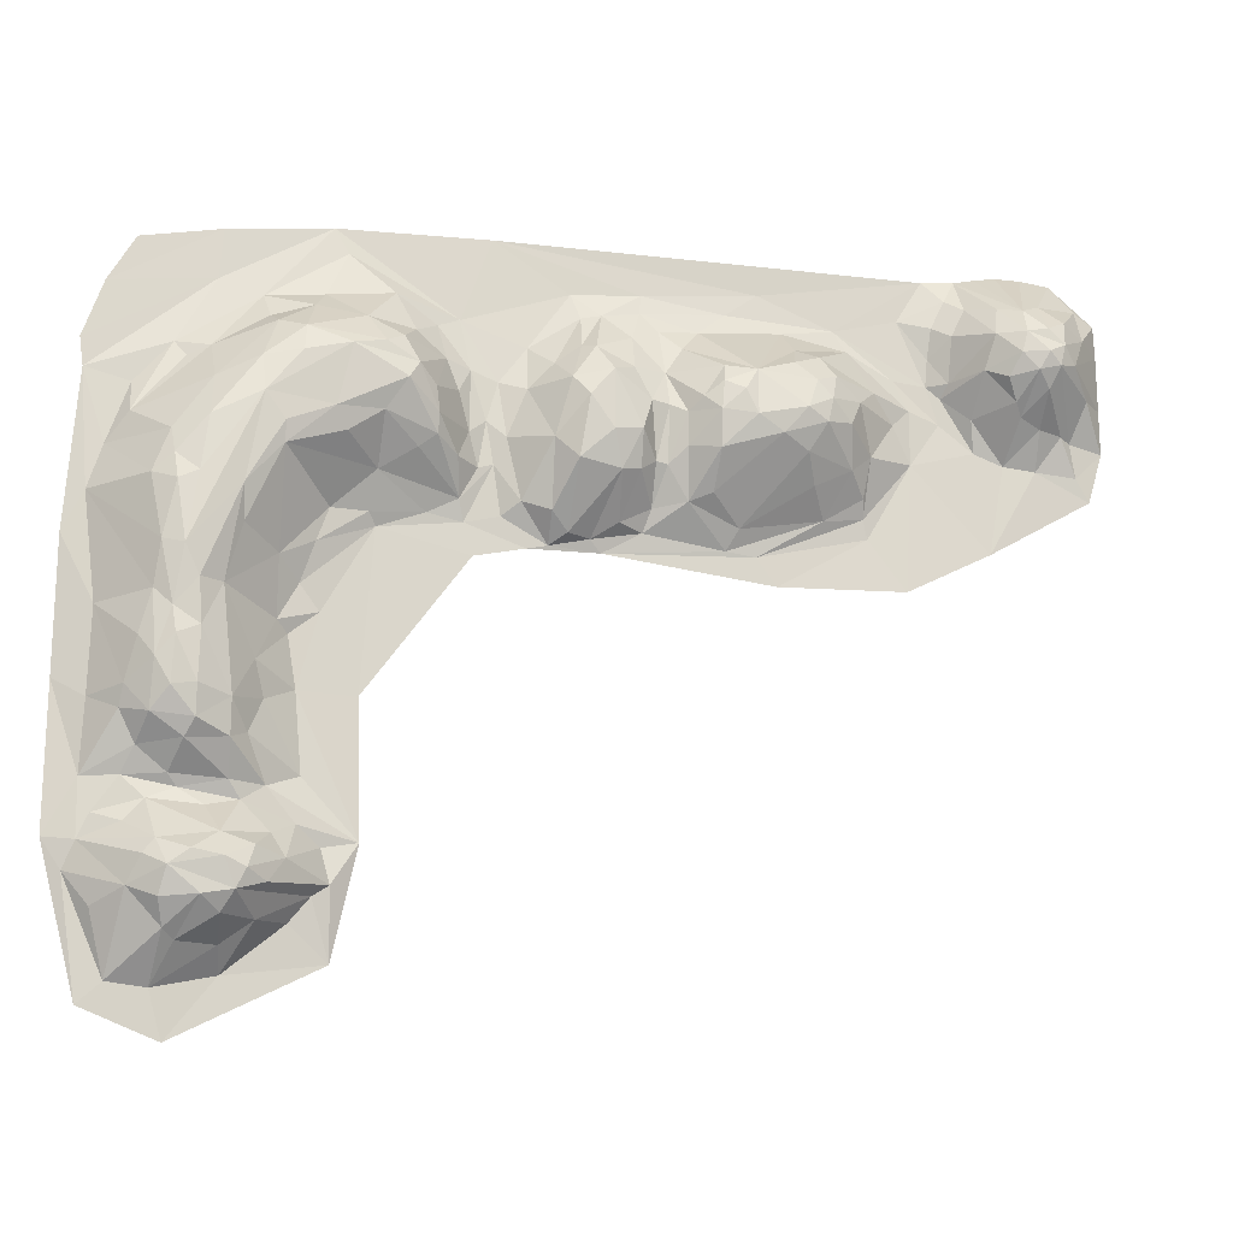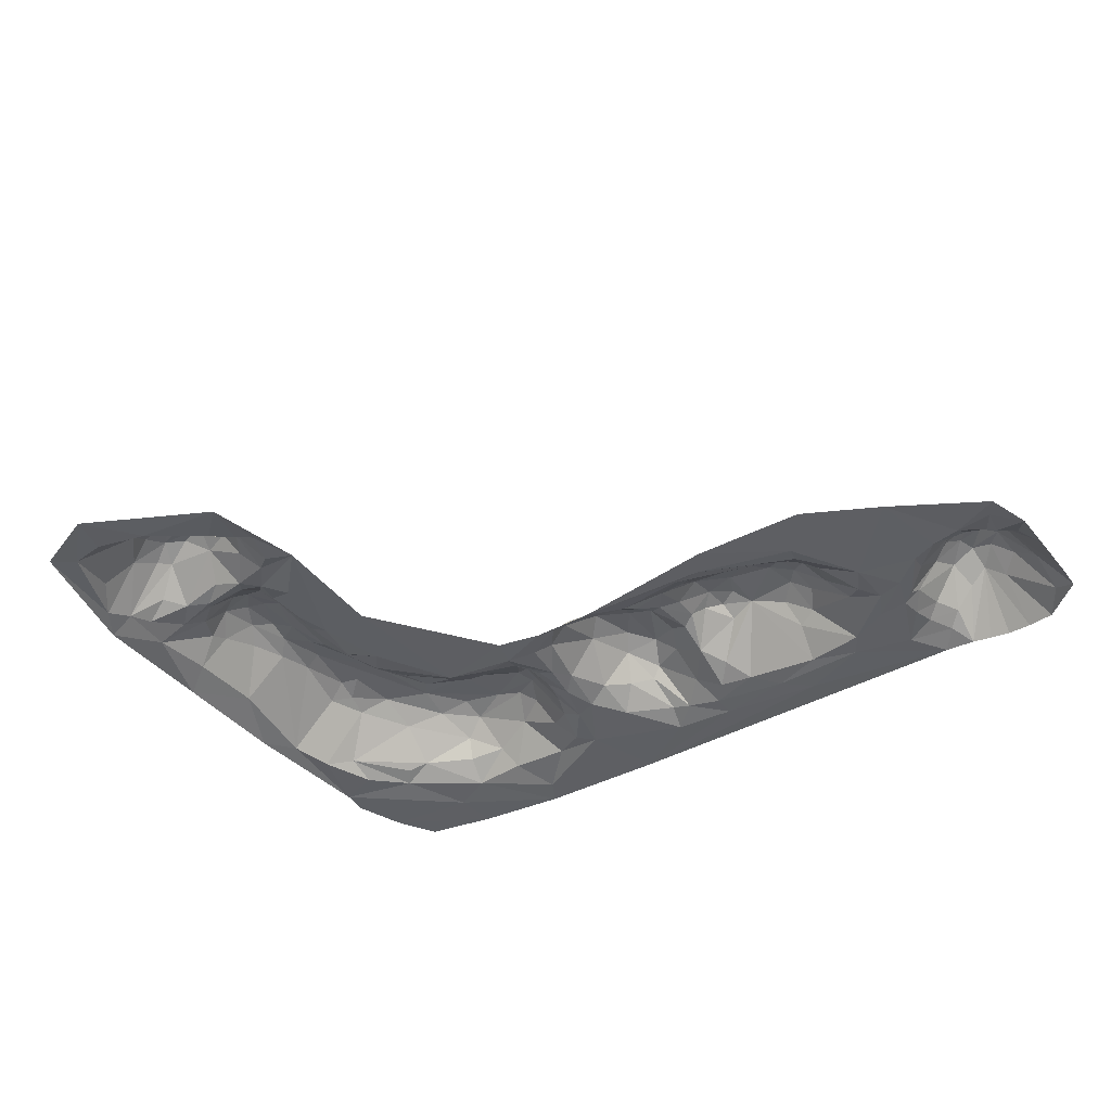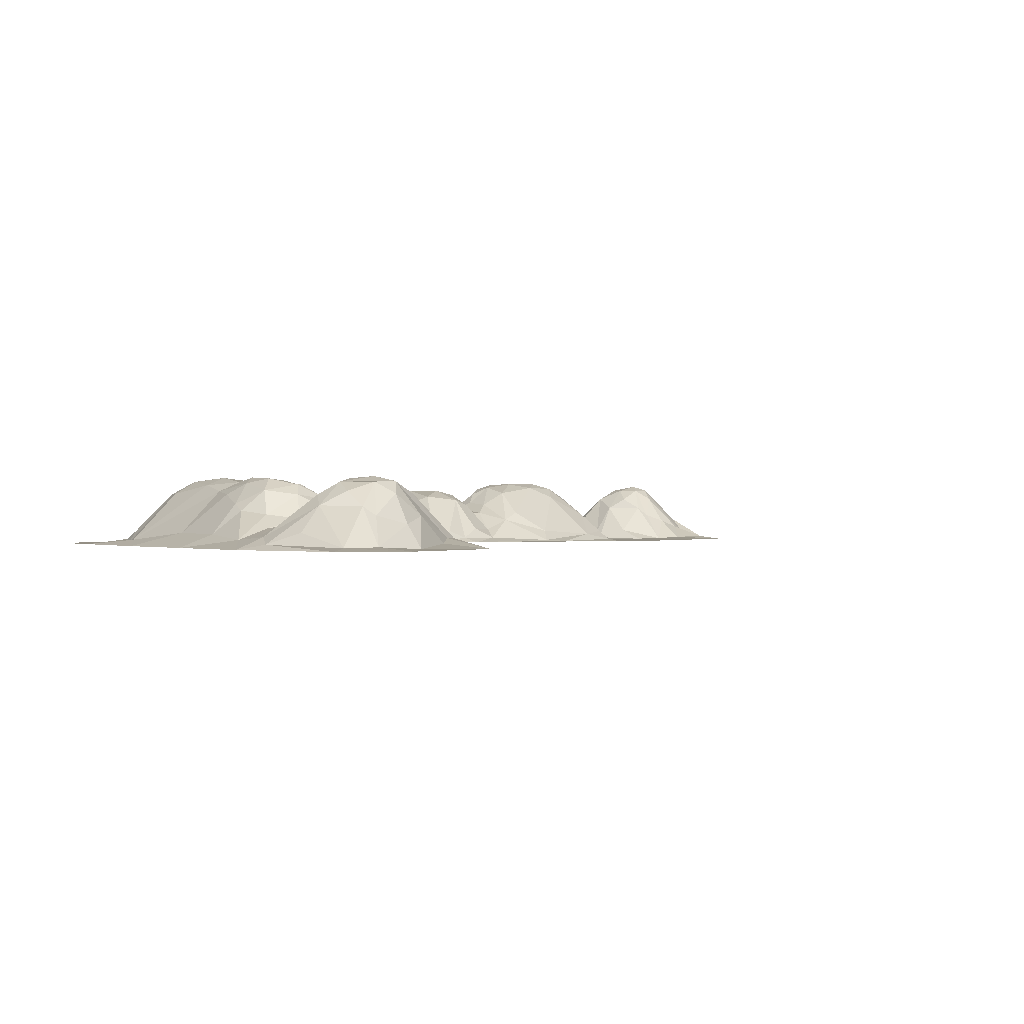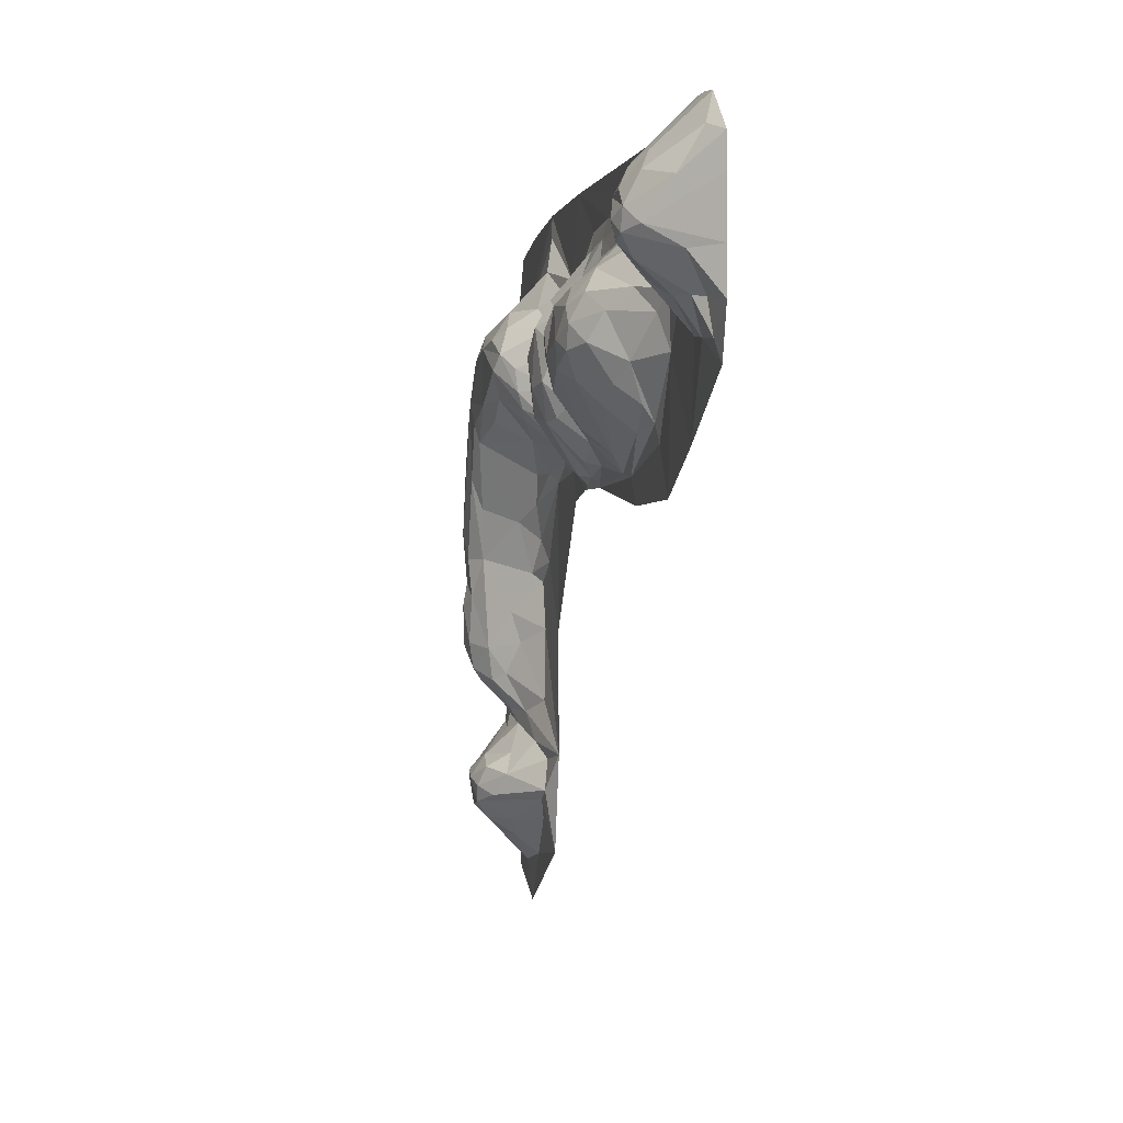
<metadata>
{"format":"obj","ext":"obj","renderer":"f3d","projection":"perspective","resolution":1024,"background":"white","views":[{"elev":-17.8,"azim":167.0,"up":"+Z"},{"elev":-40.1,"azim":-145.2,"up":"+Y"},{"elev":0.0,"azim":145.9,"up":"+Y"},{"elev":0.6,"azim":-100.8,"up":"+Z"}]}
</metadata>
<code>
v -16.86 0.2508 11.81
v 15.1 0.2508 11.78
v -12.59 2.254 10.34
v -11.42 0.6055 12.06
v -11.21 0.2082 7.755
v -9.523 0.4975 7.489
v -5.667 2.358 8.603
v -1.666 1.339 8.254
v -15.67 0.4985 7.368
v 6.765 2.84 6.747
v 10.02 2.964 7.299
v 4.287 0.2508 1.994
v 5.798 0.371 3.273
v 10.33 0.7555 -0.6571
v 16.89 0.2508 -7.594
v 15.4 0.8697 -9.709
v 9.641 0.4469 -9.884
v -15.32 0.2508 13.14
v -11.91 0.2508 12.94
v 3.8 0.2508 12.83
v 8.907 0.2508 12.7
v -13.39 0.2508 13.26
v -16.89 0.2508 10.67
v -14.99 2.217 10.93
v -7.632 0.2123 10.77
v 9.168 0.7323 10.16
v -15.29 2.289 9.404
v -14.2 2.905 9.615
v -10.84 0.366 9.997
v -7.095 2.216 8.306
v -16.89 0.2508 9.429
v -12.98 2.249 8.845
v 0.2387 2.465 7.796
v 2.653 0.3709 9.096
v -14.34 2.285 8.512
v -5.945 2.933 6.889
v 3.956 0.4346 6.458
v 6.868 2.312 8.321
v 10.75 1.98 8.594
v 11.11 0.4847 10.04
v 15.03 0.3648 6.807
v -7.566 2.261 6.701
v -1.668 1.559 5.062
v -14.49 0.348 6.332
v -3.196 2.487 5.444
v -0.07243 2.144 4.576
v 1.313 2.3 4.8
v 6.288 1.736 4.905
v -6.099 2.305 5.607
v -1.317 0.808 3.811
v 3.709 0.4618 5.004
v 10.49 2.948 4.956
v -8.639 0.207 3.557
v 8.566 2.496 4.956
v 12.75 2.834 5.002
v 16.89 0.2508 1.802
v 0.2031 0.2508 2.388
v 8.843 0.8268 3.031
v 14.37 2.334 3.18
v 10.46 2.757 4.295
v 13.3 2.962 0.836
v 9.658 0.5304 0.605
v 13.44 2.941 -1.953
v 12.73 2.647 -4.368
v 9.64 0.3703 -2.738
v 14.06 2.427 -4.219
v 14.73 0.9959 -5.807
v 15.83 0.7609 -3.434
v 10.47 0.9861 -5.894
v 12.27 1.41 -6.669
v 14.61 1.303 -7.247
v 8.736 0.4597 -7.568
v 10.83 2.442 -8
v 14.04 2.226 -8.372
v 10.43 2.258 -9.053
v 16.23 0.449 -8.619
v 11.75 2.269 -10.01
v 13.53 2.349 -9.638
v 0.2517 0.5282 10.41
v 5.58 0.5051 9.556
v -16.89 0.2508 7.186
v -2.645 2.444 7.143
v 16.67 0.2508 8.215
v -3.897 2.915 7.327
v -7.057 0.5659 3.945
v 4.962 1.21 4.916
v 1.912 0.3117 2.501
v 12.68 2.821 -8.277
v 13.1 0.2508 -13.46
v 14.85 0.3551 -11.76
v 15.62 0.2508 -12.47
v 11.37 2.714 -9.387
v 12.35 2.693 -9.562
v 14.44 1.835 -9.251
v 11.69 1.169 -10.74
v 11.55 0.2906 -11.46
v 13.34 1.8 -10.43
v 12.97 1.478 -10.72
v 13.55 0.3801 -11.91
v 8.343 0.2508 -11.02
v -16.04 0.6282 12.09
v -14.3 0.2508 13.26
v -14.24 2.694 10.49
v -13.56 2.269 11.23
v -13.86 0.2508 13.26
v -12.62 0.2508 13.11
v -13.51 2.716 10.32
v -10.77 0.2508 12.83
v -5.055 0.1969 11.8
v -3.94 0.2694 10.96
v 4.824 0.2838 9.907
v -15.94 1.431 10.7
v -14.79 2.694 9.944
v -8.069 0.323 10.02
v -5.797 0.3942 10.42
v -2.957 0.5121 10.13
v -1.126 0.233 11.38
v -1.033 0.4025 10.67
v 0.95 0.6023 10.21
v 6.958 0.8023 10.4
v -16.89 0.2508 10.09
v -12.31 1.8 9.187
v -11.46 0.6483 9.088
v -10.94 0.6043 11.04
v -11.5 1.019 10.64
v -10.79 0.2443 9.065
v -9.646 0.2496 9.174
v -6.676 1.794 9.09
v 4.477 0.4496 8.147
v 10.93 1.183 9.069
v -16.08 1.204 8.64
v -16.89 0.2508 8.717
v -13.88 2.693 9.018
v -5.941 1.477 9.39
v -2.299 1.061 9.272
v -0.6614 1 9.527
v -0.5431 1.837 8.171
v 0.7038 1.846 8.767
v 1.518 2.139 7.534
v 1.09 1.423 8.921
v 1.906 1.142 8.35
v 2.72 0.8805 7.49
v 3.334 0.6836 5.887
v 5.334 0.9213 8.264
v 6.35 1.268 9.007
v 9.925 2.624 8.242
v 7.995 2.017 8.999
v 7.478 2.763 7.921
v -14.62 2.716 9.206
v -15.24 0.8487 7.455
v -13.64 1.441 7.78
v -13.37 0.2829 6.455
v -13.36 1.811 8.155
v -10.17 0.2852 8.142
v -6.824 2.693 7.345
v -6.33 2.675 7.934
v -3.158 2.753 6.644
v -3.243 2.697 7.621
v -1.288 1.58 5.134
v -1.07 2.004 7.032
v -1.695 1.781 7.011
v -0.6994 2.387 5.914
v 5.814 2.189 6.788
v 5.698 2.109 5.936
v 6.42 2.642 7.339
v 8.517 2.94 7.679
v 12.62 2.17 6.5
v 13.81 0.5017 8.207
v 15.04 0.7839 5.687
v 12.53 0.261 10.58
v 15.99 0.2508 10.19
v 12.4 0.2508 12.31
v -15.9 0.3728 6.218
v -12.19 0.6863 7.846
v -12.38 0.2643 6.831
v -11.28 0.2763 8.658
v -10.19 0.2236 6.252
v -8.471 0.3126 4.185
v -8.542 1.108 6.061
v -2.229 2.033 6.727
v -2.273 1.942 5.623
v -0.7377 1.903 4.711
v 4.554 0.7643 5.932
v 11.24 2.679 7.116
v 11.15 3.001 5.843
v -5.174 2.747 6.009
v 2.02 1.883 5.575
v 4.786 0.5076 3.768
v 8.959 2.86 5.608
v -8.379 0.6856 4.757
v -6.508 1.479 4.769
v -3.152 1.57 4.255
v -4.205 0.7367 3.395
v -2.413 1.242 3.992
v -0.2575 0.8689 3.253
v 1.368 0.7521 2.836
v 1.953 1.158 3.388
v 2.868 0.7692 3.746
v 5.711 1.926 5.312
v 7.609 0.5989 3.079
v 12.97 2.912 3.147
v 13.84 2.338 4.631
v 15.75 0.3291 4.708
v 3.439 0.344 3.334
v 4.598 0.2565 3.076
v 7.441 2.495 5.743
v 13.72 2.593 3.777
v 16.22 0.4809 3.131
v 16.53 0.2508 7.234
v -3.855 0.319 2.751
v -4.876 0.2678 2.639
v -1.099 0.4405 3.095
v 0.5867 0.449 2.769
v 11.64 2.881 2.913
v -9.927 0.2508 1.857
v 9.228 0.7883 1.926
v 11.56 2.472 1.786
v -16.39 0.2508 5.443
v -12.83 0.2508 3.352
v 13.61 2.83 2.879
v 13.98 2.671 1.002
v 12.06 2.363 -0.1336
v 15.78 0.7944 -0.5666
v 7.345 0.3148 2.702
v 7.72 0.2508 -2.789
v 8.987 0.3411 -0.211
v 13.56 2.768 -1.065
v 14.13 2.415 -0.4622
v 12.69 2.711 -1.581
v 14.01 2.707 -2.618
v 11.67 2.217 -3.572
v 12.74 2.806 -3.358
v 10.65 1.147 -3.292
v 10.98 1.456 -2.15
v 11.66 2.078 -4.756
v 14.37 1.509 -5.006
v 15.91 0.5793 -5.81
v 13.01 2.265 -4.902
v 11.61 1.381 -5.851
v 13.38 1.35 -5.755
v 15.52 0.7821 -6.919
v 9.879 1.811 -8.222
v 9.524 0.7836 -6.966
v 11.21 1.143 -6.397
v 10.33 1.585 -7.444
v 11.75 2.916 -8.467
v 8.441 0.6149 -8.711
v 8.982 0.6324 -9.08
v 11.06 2.747 -8.743
v 15.87 0.7042 -7.728
v -14.26 1.823 11.6
v -12.82 1.789 11.43
v -11.98 1.02 11.63
v 1.224 0.2315 11.17
v 8.444 0.3533 11.81
v -13.32 2.693 9.581
v -9.86 0.2251 11.33
v -4.351 2.673 8.112
v -1.627 0.5907 9.991
v 3.592 0.4325 7.807
v 9.559 1.435 9.463
v -14.38 1.164 7.507
v -8.727 1.05 8.33
v -3.356 2.315 8.299
v 4.927 0.9225 7.214
v 12.69 1.028 7.983
v 13.42 0.7398 7.683
v -8.034 1.774 7.658
v 1.032 2.584 6.831
v -6.641 2.714 6.514
v -4.297 2.915 6.514
v 0.2581 2.575 5.734
v 4.223 0.5476 4.825
v -7.791 1.46 5.409
v 7.458 1.256 4.247
v -5.565 0.2508 1.707
v 10.38 1.265 1.275
v 12.82 2.835 -0.1409
v 14.5 2.274 -1.877
v 14.81 1.903 -3.282
v 9.944 0.4055 -0.9924
v 9.402 0.4582 -5.423
v 11.13 1.631 -4.484
v 13.51 2.882 -3.504
v 2.578 0.2508 2.369
v 14.9 1.65 -3.967
v 16.89 0.2508 -2.79
v 13.09 1.154 -6.121
v 13.97 1.17 -6.497
v 11.85 2.349 -7.642
v 13.68 2.281 -7.91
v 7.556 0.2508 -7.312
v 13.33 2.693 -8.755
v 10.67 1.461 -10.01
f 101 1 18
f 24 101 251
f 102 251 18
f 18 251 101
f 19 108 4
f 111 21 255
f 40 255 21
f 24 251 103
f 102 104 251
f 103 251 104
f 22 104 105
f 105 104 102
f 106 104 22
f 19 104 106
f 107 252 3
f 104 252 107
f 19 252 104
f 3 252 253
f 252 19 253
f 19 4 253
f 20 109 108
f 25 108 109
f 25 109 110
f 20 117 109
f 118 110 117
f 117 110 109
f 111 20 21
f 34 254 111
f 20 111 254
f 24 112 101
f 101 112 1
f 1 112 23
f 28 113 107
f 107 113 103
f 24 103 113
f 104 107 103
f 256 107 3
f 28 107 256
f 25 115 114
f 115 110 116
f 25 110 115
f 118 116 110
f 79 118 117
f 34 119 254
f 117 254 79
f 79 254 119
f 20 254 117
f 80 111 120
f 40 26 255
f 120 255 26
f 111 255 120
f 112 27 23
f 23 27 121
f 121 27 31
f 113 112 24
f 27 112 113
f 28 149 113
f 27 113 149
f 3 122 256
f 133 256 32
f 32 256 122
f 28 256 133
f 3 123 122
f 176 122 123
f 4 124 253
f 253 124 125
f 29 125 124
f 253 125 3
f 3 125 123
f 29 123 125
f 29 124 257
f 108 257 4
f 4 257 124
f 126 257 25
f 25 257 108
f 29 257 126
f 25 127 126
f 5 126 127
f 25 114 127
f 154 127 114
f 154 114 263
f 263 114 128
f 30 263 128
f 80 129 111
f 111 129 260
f 37 260 129
f 111 260 34
f 39 261 130
f 130 261 40
f 40 261 26
f 131 132 27
f 81 132 131
f 27 132 31
f 149 133 35
f 28 133 149
f 7 128 134
f 114 134 128
f 7 134 258
f 114 115 134
f 134 115 258
f 115 116 258
f 116 135 258
f 264 258 135
f 8 135 259
f 135 116 259
f 118 259 116
f 8 264 135
f 8 259 136
f 79 136 118
f 118 136 259
f 8 136 137
f 79 138 136
f 33 137 138
f 138 137 136
f 33 138 139
f 79 140 138
f 139 138 140
f 79 119 140
f 140 119 141
f 34 141 119
f 139 140 141
f 139 141 142
f 34 142 141
f 37 143 260
f 142 260 143
f 34 260 142
f 80 145 144
f 38 144 145
f 80 120 145
f 147 120 26
f 38 145 147
f 147 145 120
f 39 146 261
f 146 147 261
f 26 261 147
f 38 147 148
f 146 148 147
f 9 131 149
f 81 131 9
f 27 149 131
f 150 149 35
f 9 149 150
f 44 150 262
f 35 262 150
f 35 151 262
f 151 152 262
f 44 262 152
f 32 153 133
f 152 151 153
f 35 133 151
f 151 133 153
f 154 263 6
f 30 156 155
f 36 155 156
f 7 156 128
f 128 156 30
f 7 258 156
f 84 271 258
f 156 258 36
f 36 258 271
f 258 158 84
f 84 158 157
f 264 158 258
f 82 157 158
f 8 82 264
f 158 264 82
f 162 159 160
f 160 159 161
f 43 161 159
f 8 160 161
f 8 137 160
f 162 160 33
f 33 160 137
f 80 144 129
f 129 144 265
f 37 129 183
f 183 129 265
f 38 165 144
f 163 144 165
f 265 144 163
f 163 165 164
f 164 165 10
f 10 165 166
f 166 165 148
f 38 148 165
f 146 166 148
f 169 167 266
f 130 266 39
f 39 266 167
f 40 266 130
f 40 168 266
f 266 168 267
f 41 169 168
f 168 169 267
f 266 267 169
f 41 168 209
f 209 168 170
f 40 170 168
f 209 170 83
f 21 170 40
f 2 171 172
f 83 170 171
f 21 172 170
f 170 172 171
f 44 173 150
f 150 173 9
f 81 9 173
f 32 122 153
f 153 122 174
f 176 174 122
f 153 174 152
f 176 175 174
f 5 175 176
f 152 174 175
f 29 126 123
f 123 126 176
f 5 176 126
f 177 154 6
f 127 154 5
f 5 154 177
f 190 178 179
f 53 177 178
f 6 179 177
f 177 179 178
f 155 268 30
f 30 268 263
f 42 268 155
f 6 263 268
f 42 179 268
f 6 268 179
f 82 8 180
f 8 161 180
f 43 180 161
f 45 157 181
f 180 157 82
f 43 181 180
f 180 181 157
f 181 43 194
f 50 194 43
f 45 181 194
f 43 159 50
f 50 159 182
f 162 182 159
f 33 272 162
f 47 272 269
f 139 269 33
f 33 269 272
f 86 273 183
f 37 183 273
f 163 164 183
f 86 183 164
f 265 163 183
f 10 199 164
f 86 164 199
f 39 167 184
f 202 167 169
f 184 167 55
f 55 167 202
f 184 146 39
f 166 146 11
f 11 146 184
f 11 184 185
f 55 185 184
f 219 152 175
f 53 215 177
f 175 177 219
f 219 177 215
f 5 177 175
f 155 270 42
f 186 270 36
f 36 270 155
f 49 270 186
f 157 271 84
f 186 271 45
f 45 271 157
f 36 271 186
f 162 46 182
f 47 46 272
f 162 272 46
f 269 187 47
f 139 187 269
f 143 187 142
f 198 187 143
f 139 142 187
f 51 143 37
f 198 143 51
f 188 273 86
f 51 273 188
f 37 273 51
f 198 51 204
f 52 189 185
f 185 189 166
f 189 10 166
f 185 166 11
f 85 190 274
f 179 274 190
f 42 274 179
f 270 274 42
f 191 274 49
f 49 274 270
f 85 274 191
f 45 192 186
f 194 193 192
f 49 186 193
f 193 186 192
f 191 193 85
f 49 193 191
f 45 194 192
f 213 195 46
f 46 195 182
f 50 182 195
f 47 196 46
f 213 46 196
f 87 196 197
f 47 197 196
f 47 187 197
f 197 187 198
f 87 197 198
f 275 188 48
f 48 188 199
f 13 188 275
f 86 199 188
f 58 200 275
f 13 275 200
f 214 185 61
f 61 185 201
f 52 185 214
f 201 185 55
f 203 169 41
f 203 202 169
f 85 178 190
f 87 198 204
f 51 205 204
f 285 205 12
f 87 204 285
f 285 204 205
f 48 206 275
f 60 275 54
f 54 275 206
f 58 275 60
f 189 206 10
f 10 206 199
f 54 206 189
f 199 206 48
f 203 59 202
f 55 202 207
f 59 207 202
f 56 208 209
f 209 208 203
f 41 209 203
f 194 210 193
f 85 193 210
f 210 211 85
f 85 211 178
f 57 211 210
f 53 178 211
f 210 194 212
f 50 212 194
f 210 212 57
f 213 212 195
f 57 212 213
f 50 195 212
f 196 87 213
f 57 213 87
f 57 87 285
f 13 205 188
f 51 188 205
f 52 60 189
f 54 189 60
f 58 60 277
f 52 214 60
f 276 215 53
f 53 211 276
f 57 276 211
f 228 221 208
f 208 221 59
f 13 200 224
f 216 200 58
f 62 224 216
f 216 224 200
f 222 277 217
f 217 277 60
f 203 208 59
f 81 173 218
f 44 218 173
f 44 152 219
f 44 219 218
f 216 277 62
f 58 277 216
f 217 214 222
f 222 214 278
f 60 214 217
f 278 214 61
f 59 220 207
f 61 201 220
f 55 207 201
f 201 207 220
f 59 221 220
f 220 221 61
f 62 277 14
f 14 277 222
f 56 223 208
f 205 224 12
f 13 224 205
f 65 225 226
f 226 225 224
f 12 224 225
f 226 224 62
f 227 278 61
f 61 221 227
f 228 227 221
f 208 223 228
f 228 223 279
f 63 229 227
f 222 278 229
f 229 278 227
f 228 279 230
f 228 230 227
f 63 227 230
f 222 229 231
f 232 229 63
f 232 231 229
f 231 232 64
f 63 284 232
f 64 232 284
f 66 284 230
f 63 230 284
f 279 280 230
f 68 286 280
f 230 280 66
f 66 280 286
f 279 223 280
f 223 68 280
f 234 281 14
f 226 281 65
f 65 281 234
f 62 14 226
f 226 14 281
f 292 282 69
f 292 65 282
f 69 282 283
f 65 233 282
f 282 233 283
f 231 283 233
f 65 234 233
f 231 233 234
f 231 234 222
f 222 234 14
f 64 284 66
f 292 225 65
f 69 283 235
f 64 235 231
f 231 235 283
f 68 237 286
f 67 236 237
f 237 236 286
f 66 286 236
f 15 237 287
f 223 287 68
f 68 287 237
f 56 287 223
f 64 238 235
f 235 238 239
f 235 239 69
f 66 238 64
f 66 236 238
f 238 236 240
f 67 240 236
f 239 238 240
f 69 239 244
f 244 288 70
f 240 288 239
f 239 288 244
f 67 288 240
f 70 288 289
f 241 289 67
f 67 289 288
f 71 289 241
f 292 243 72
f 72 243 242
f 69 243 292
f 243 69 244
f 243 244 245
f 290 244 70
f 73 245 290
f 290 245 244
f 71 291 289
f 88 290 291
f 291 290 289
f 70 289 290
f 71 241 250
f 67 237 241
f 15 250 237
f 237 250 241
f 245 242 243
f 73 242 245
f 92 246 293
f 73 290 246
f 293 246 88
f 88 246 290
f 293 291 74
f 88 291 293
f 72 247 292
f 100 292 247
f 248 100 247
f 17 100 248
f 249 242 73
f 75 242 249
f 72 242 247
f 75 247 242
f 75 248 247
f 92 249 246
f 246 249 73
f 250 291 71
f 74 291 250
f 74 250 94
f 76 94 250
f 16 94 76
f 15 76 250
f 16 76 90
f 15 91 76
f 89 90 91
f 91 90 76
f 92 248 75
f 77 294 92
f 92 294 248
f 17 248 294
f 77 92 93
f 75 249 92
f 92 293 93
f 78 93 293
f 74 94 293
f 293 94 78
f 77 95 294
f 95 96 294
f 17 294 96
f 78 97 93
f 99 98 97
f 77 93 98
f 98 93 97
f 95 98 99
f 77 98 95
f 78 94 97
f 97 94 90
f 16 90 94
f 99 97 90
f 89 99 90
f 96 100 17
f 89 96 99
f 99 96 95
f 89 100 96

</code>
